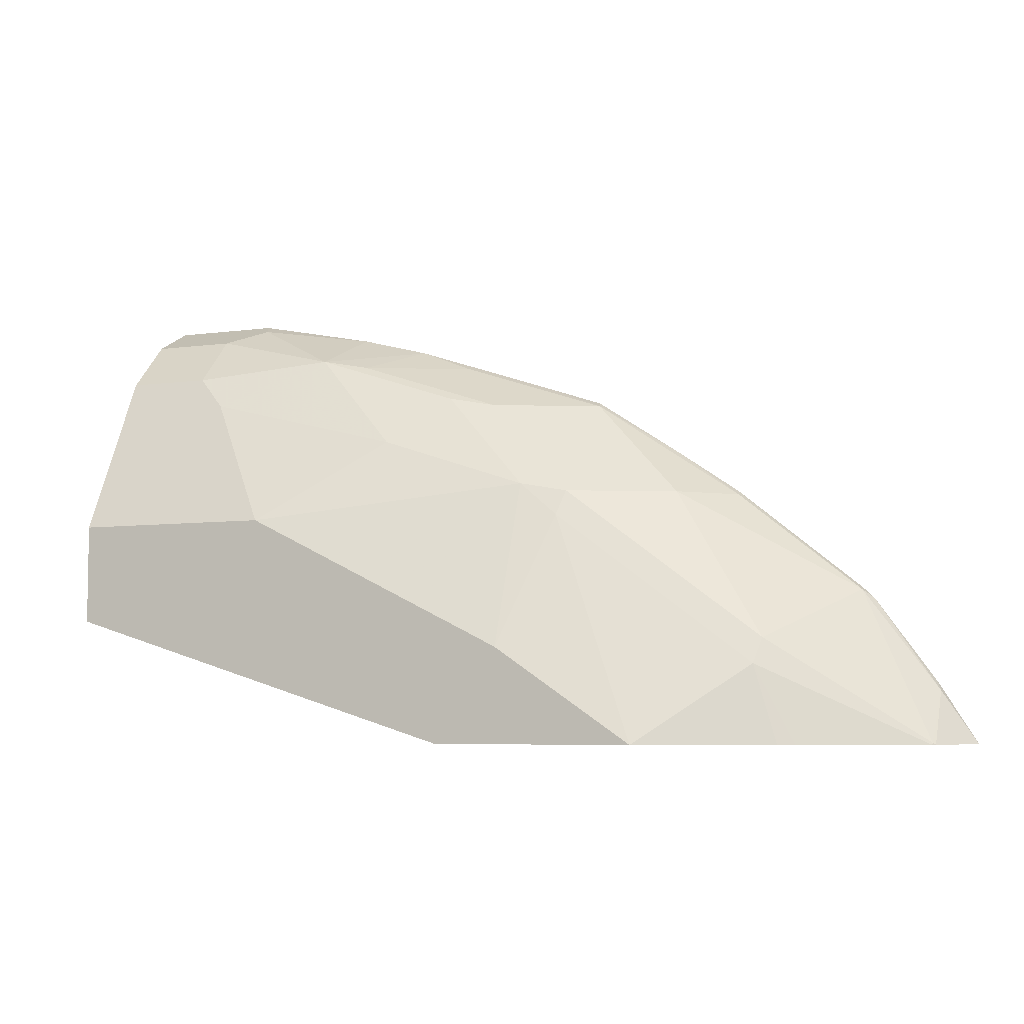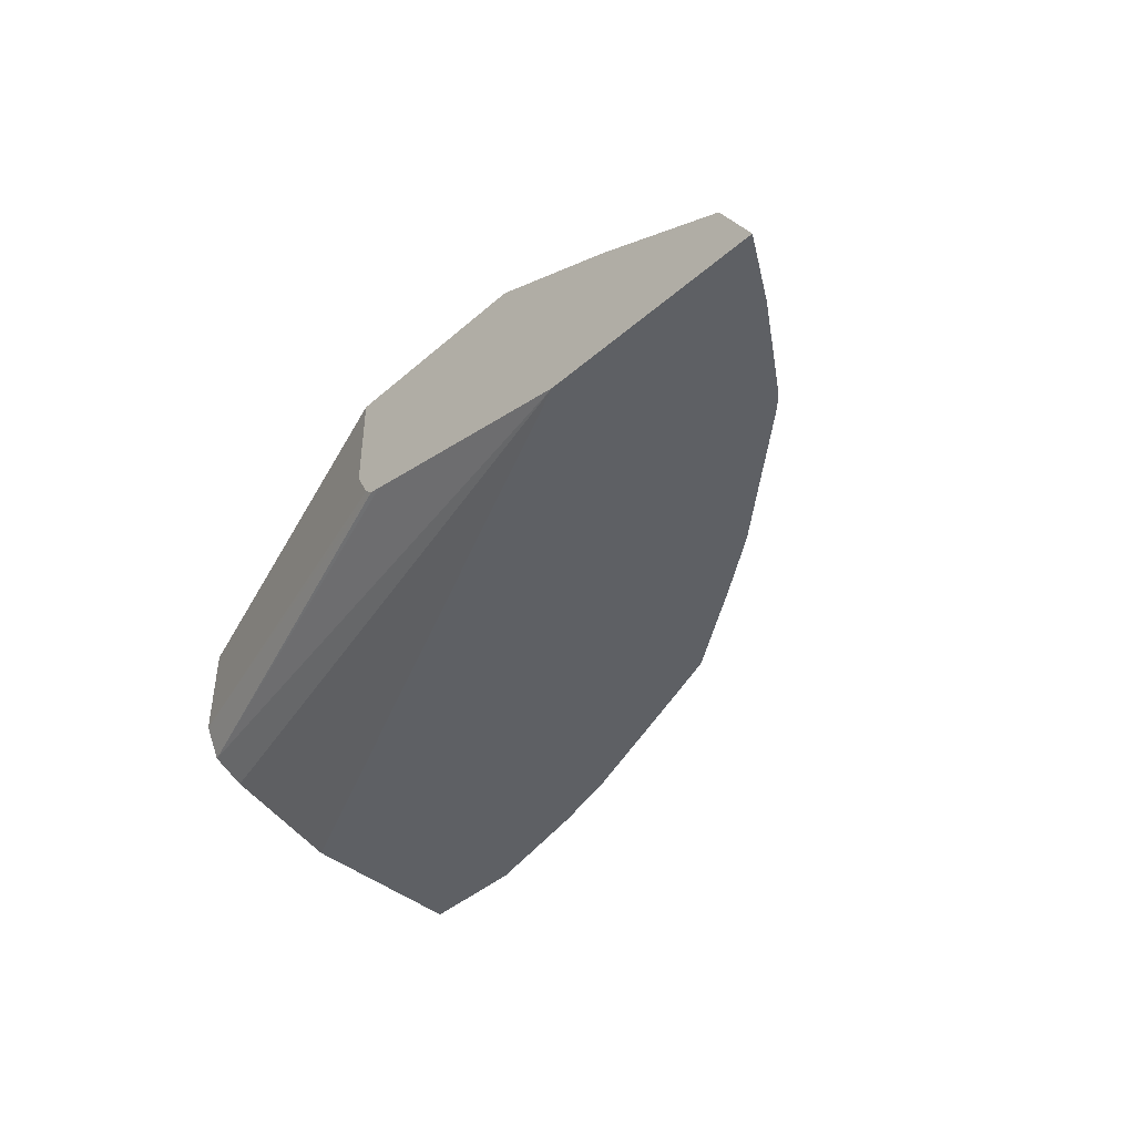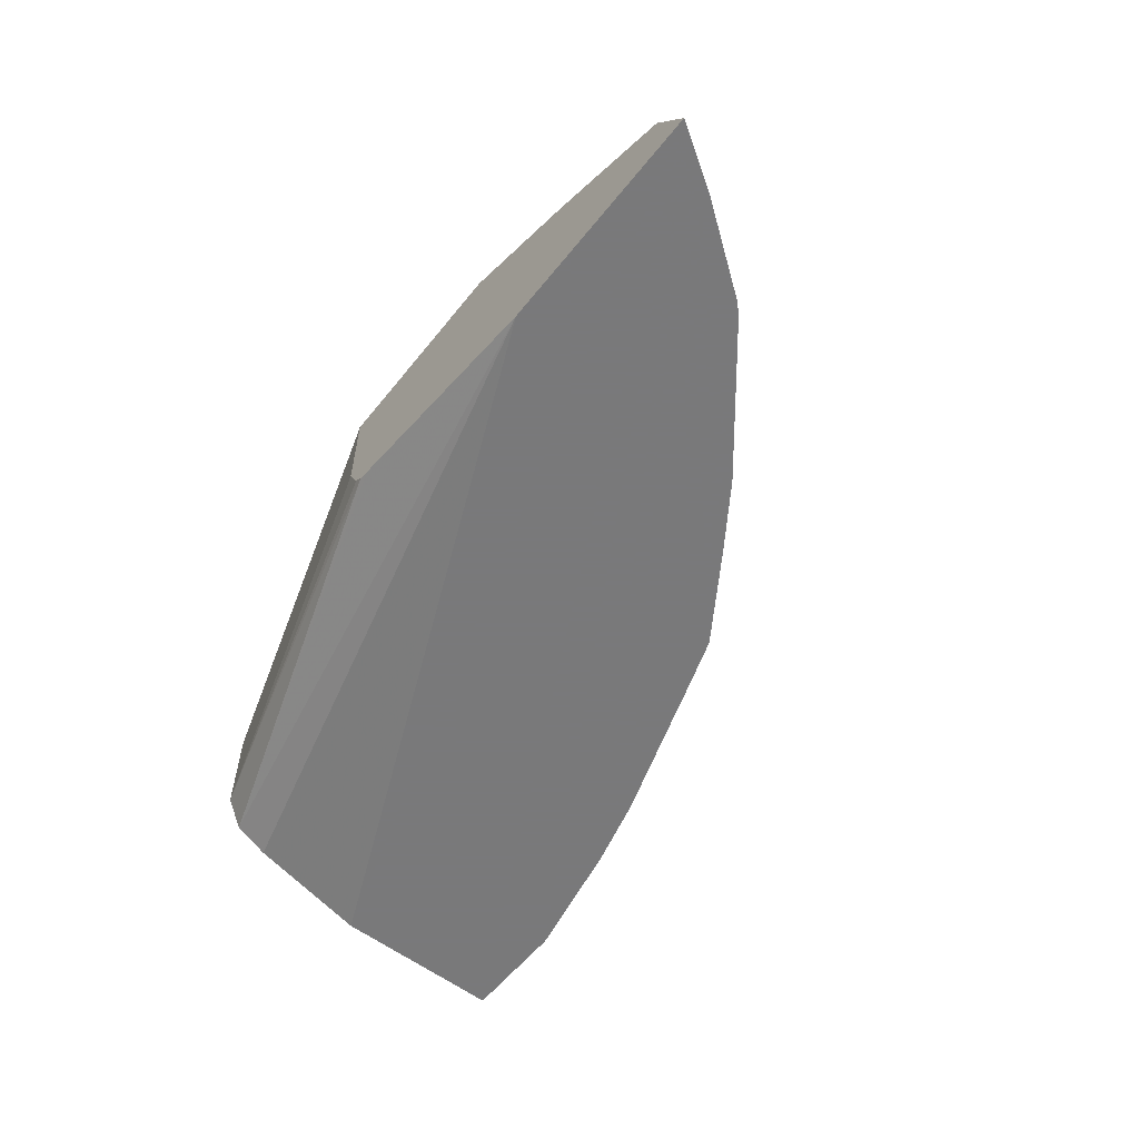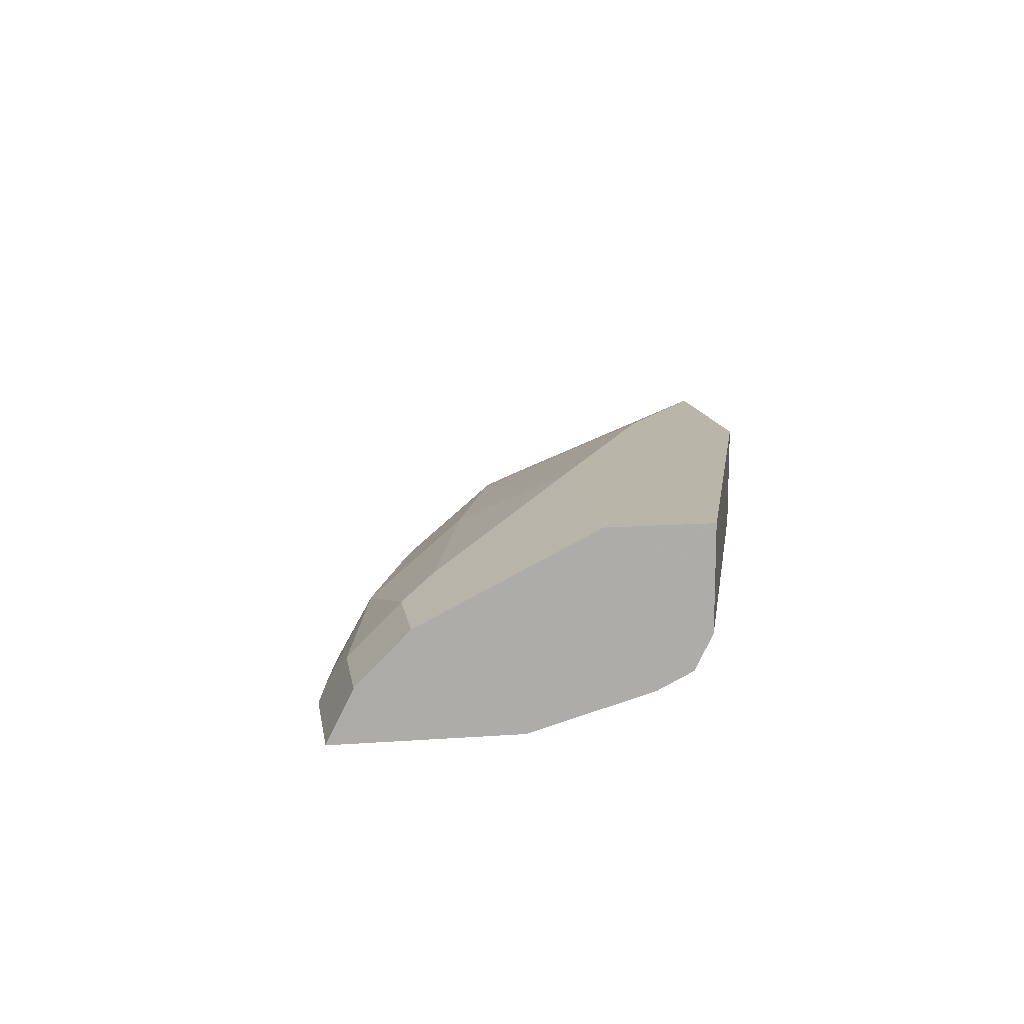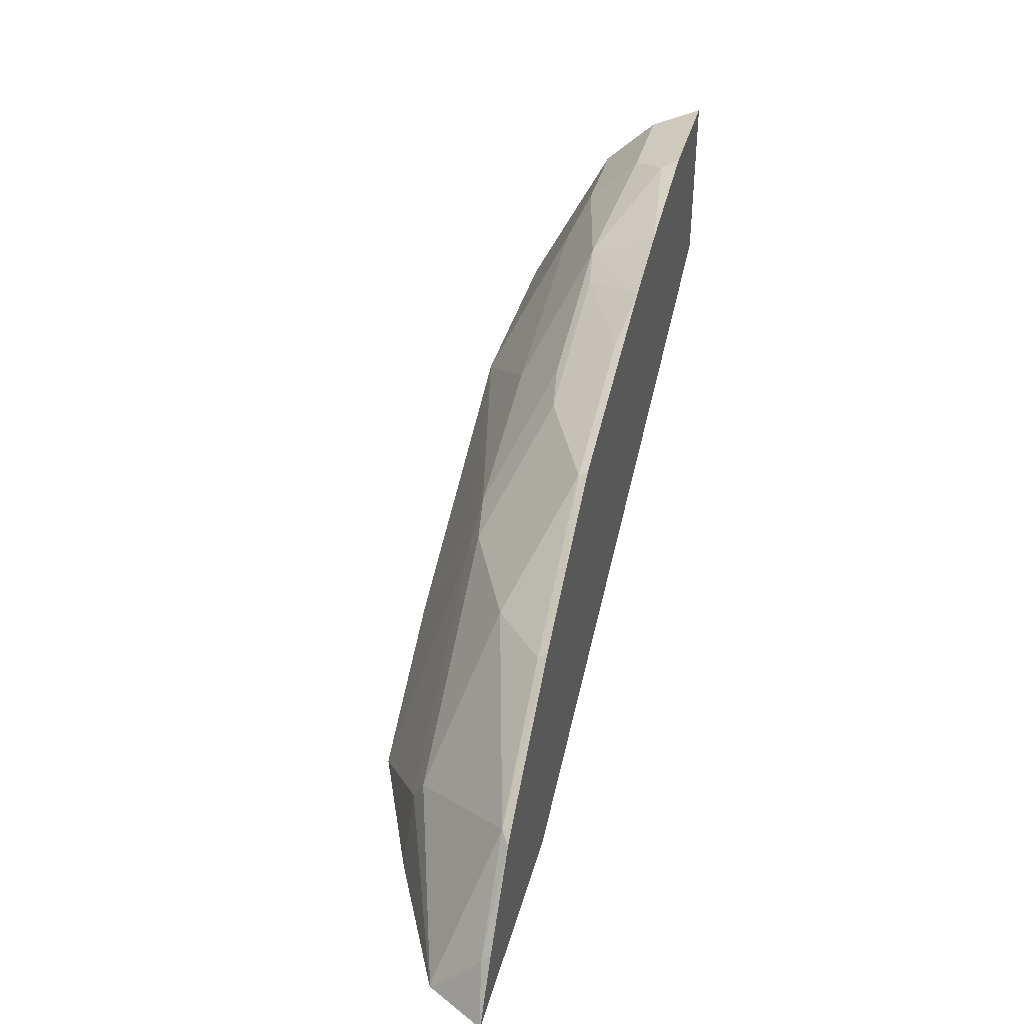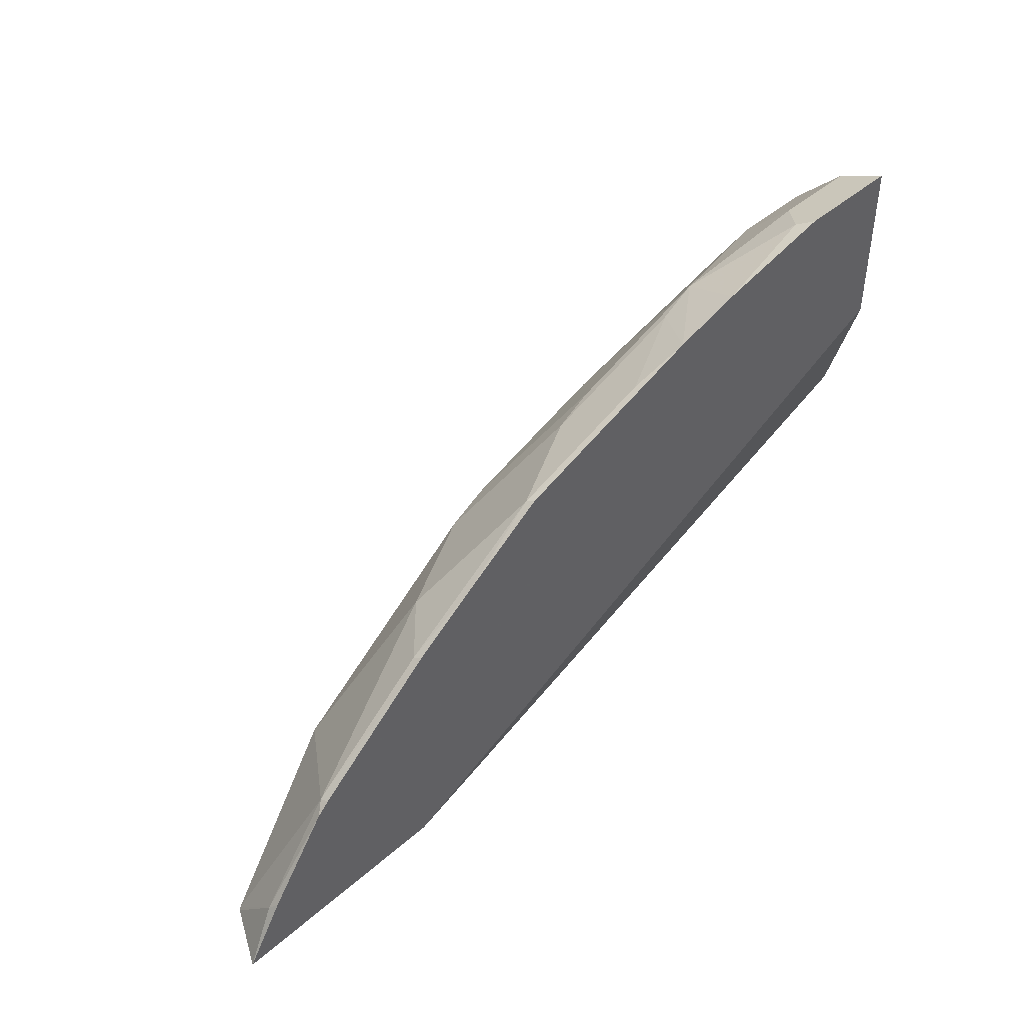
<metadata>
{"format":"obj","ext":"obj","renderer":"f3d","projection":"perspective","resolution":1024,"background":"white","views":[{"elev":-6.1,"azim":-157.5,"up":"+Z"},{"elev":-43.0,"azim":-134.3,"up":"+Y"},{"elev":-57.8,"azim":-128.3,"up":"+Y"},{"elev":13.4,"azim":80.9,"up":"+Y"},{"elev":40.2,"azim":-74.8,"up":"+Z"},{"elev":44.6,"azim":-45.4,"up":"+Z"}]}
</metadata>
<code>
v -0.5831 0.3686 0.4054
v -0.5584 0.3686 0.4447
v -0.5611 0.3741 0.4392
v -0.5629 0.4054 0.4054
v -0.4349 0.3686 0.4054
v -0.5192 0.3686 0.4987
v -0.5611 0.4066 0.4066
v -0.5123 0.3741 0.5042
v -0.5608 0.4072 0.4054
v -0.284 0.3991 0.4054
v 0.001447 0.4012 0.4988
v 0.001447 0.3904 0.5205
v 0.001447 0.3686 0.5964
v -0.5114 0.3686 0.5061
v -0.4635 0.4391 0.4717
v -0.4594 0.4473 0.4554
v -0.4296 0.3686 0.572
v -0.431 0.3741 0.5692
v -0.3984 0.4066 0.5692
v -0.4851 0.446 0.4054
v -0.2769 0.4007 0.4054
v 0.001447 0.4229 0.4879
v 0.001447 0.3686 0.7103
v -0.3334 0.4391 0.5692
v -0.475 0.451 0.4054
v -0.3293 0.4473 0.553
v -0.3928 0.4879 0.4054
v -0.3886 0.3686 0.5999
v -0.3334 0.3741 0.6343
v -0.2684 0.4066 0.6343
v -0.2714 0.4054 0.4054
v 0.001447 0.4569 0.4879
v -0.269 0.4102 0.4054
v -0.2627 0.4229 0.4054
v -0.07048 0.3686 0.7103
v 0.001447 0.4012 0.6939
v -0.3036 0.4446 0.5747
v -0.3926 0.4879 0.4054
v -0.3036 0.4879 0.4663
v -0.332 0.3686 0.6371
v -0.2961 0.3686 0.6493
v -0.1985 0.3686 0.6818
v -0.2359 0.3741 0.6668
v -0.2819 0.4337 0.5964
v -0.1708 0.4066 0.6668
v -0.2386 0.412 0.6397
v 0.00139 0.4879 0.4879
v 0.001447 0.4879 0.553
v -0.2627 0.4879 0.4054
v -0.1519 0.3686 0.694
v -0.05423 0.4012 0.6939
v -0.07592 0.3795 0.7048
v 0.001447 0.4337 0.6614
v -0.206 0.4446 0.6072
v -0.1302 0.4879 0.553
v -0.2927 0.4554 0.553
v -0.282 0.4879 0.4771
v -0.1519 0.3687 0.6939
v -0.141 0.412 0.6722
v 0.001447 0.4547 0.6195
v -0.09766 0.4879 0.553
v -0.05423 0.4337 0.6614
v 0.001447 0.4446 0.6397
v -0.07592 0.4446 0.6397
v -0.1735 0.4879 0.5313
f 27 48 47
f 27 47 49
f 27 49 38
f 28 40 29
f 29 40 41
f 29 43 30
f 29 42 43
f 30 44 37
f 30 43 45
f 30 45 59
f 27 61 48
f 30 59 46
f 29 41 42
f 27 55 61
f 24 30 37
f 27 57 65
f 27 39 57
f 26 39 27
f 26 37 39
f 25 27 38
f 24 37 26
f 23 51 35
f 23 36 51
f 22 49 32
f 22 34 49
f 22 33 34
f 22 31 33
f 30 46 44
f 27 65 55
f 32 47 48
f 51 59 52
f 35 51 52
f 21 31 22
f 60 64 63
f 60 61 64
f 59 62 64
f 56 65 57
f 55 64 61
f 55 65 56
f 54 64 55
f 54 59 64
f 53 64 62
f 53 63 64
f 52 59 58
f 51 62 59
f 50 52 58
f 48 61 60
f 46 59 54
f 44 46 54
f 42 45 43
f 42 59 45
f 42 58 59
f 42 50 58
f 39 56 57
f 37 56 39
f 37 55 56
f 37 54 55
f 37 44 54
f 36 62 51
f 36 53 62
f 35 52 50
f 32 49 47
f 19 30 24
f 1 28 17
f 18 29 19
f 3 8 7
f 3 6 8
f 3 7 4
f 2 6 3
f 1 6 2
f 1 14 6
f 1 17 14
f 19 29 30
f 1 40 28
f 1 41 40
f 1 42 41
f 1 50 42
f 1 35 50
f 4 7 9
f 1 23 35
f 1 5 13
f 1 10 5
f 1 21 10
f 1 31 21
f 1 33 31
f 1 34 33
f 1 49 34
f 1 38 49
f 1 25 38
f 1 20 25
f 1 9 20
f 1 3 4
f 1 2 3
f 1 13 23
f 5 10 11
f 1 4 9
f 5 12 13
f 5 11 12
f 18 28 29
f 16 27 25
f 16 26 27
f 16 24 26
f 16 25 20
f 15 24 16
f 15 19 24
f 11 21 22
f 11 13 12
f 11 23 13
f 11 36 23
f 11 53 36
f 11 63 53
f 17 28 18
f 11 48 60
f 7 8 15
f 6 14 8
f 7 15 16
f 7 16 9
f 11 60 63
f 8 17 18
f 8 14 17
f 8 19 15
f 9 16 20
f 10 21 11
f 11 22 32
f 11 32 48
f 8 18 19

</code>
